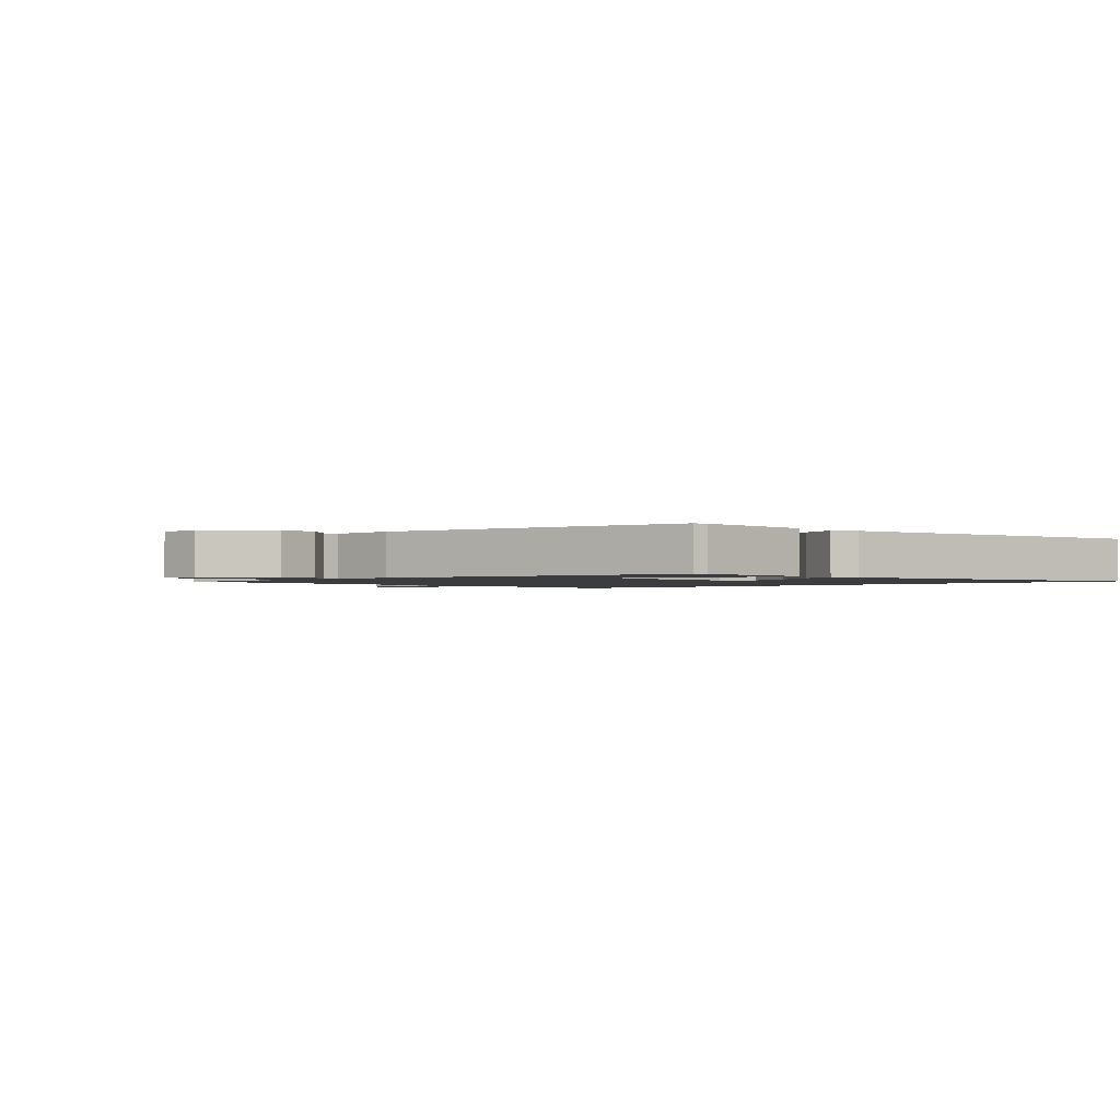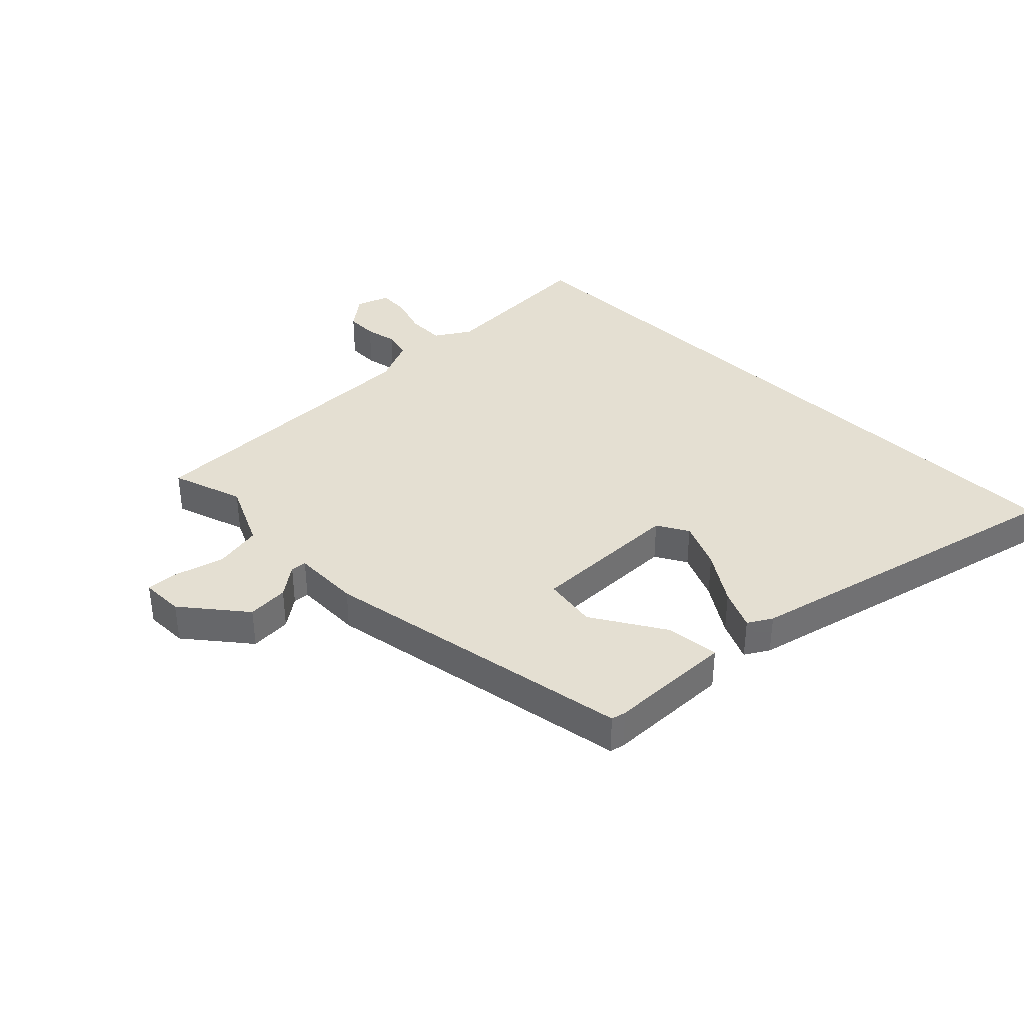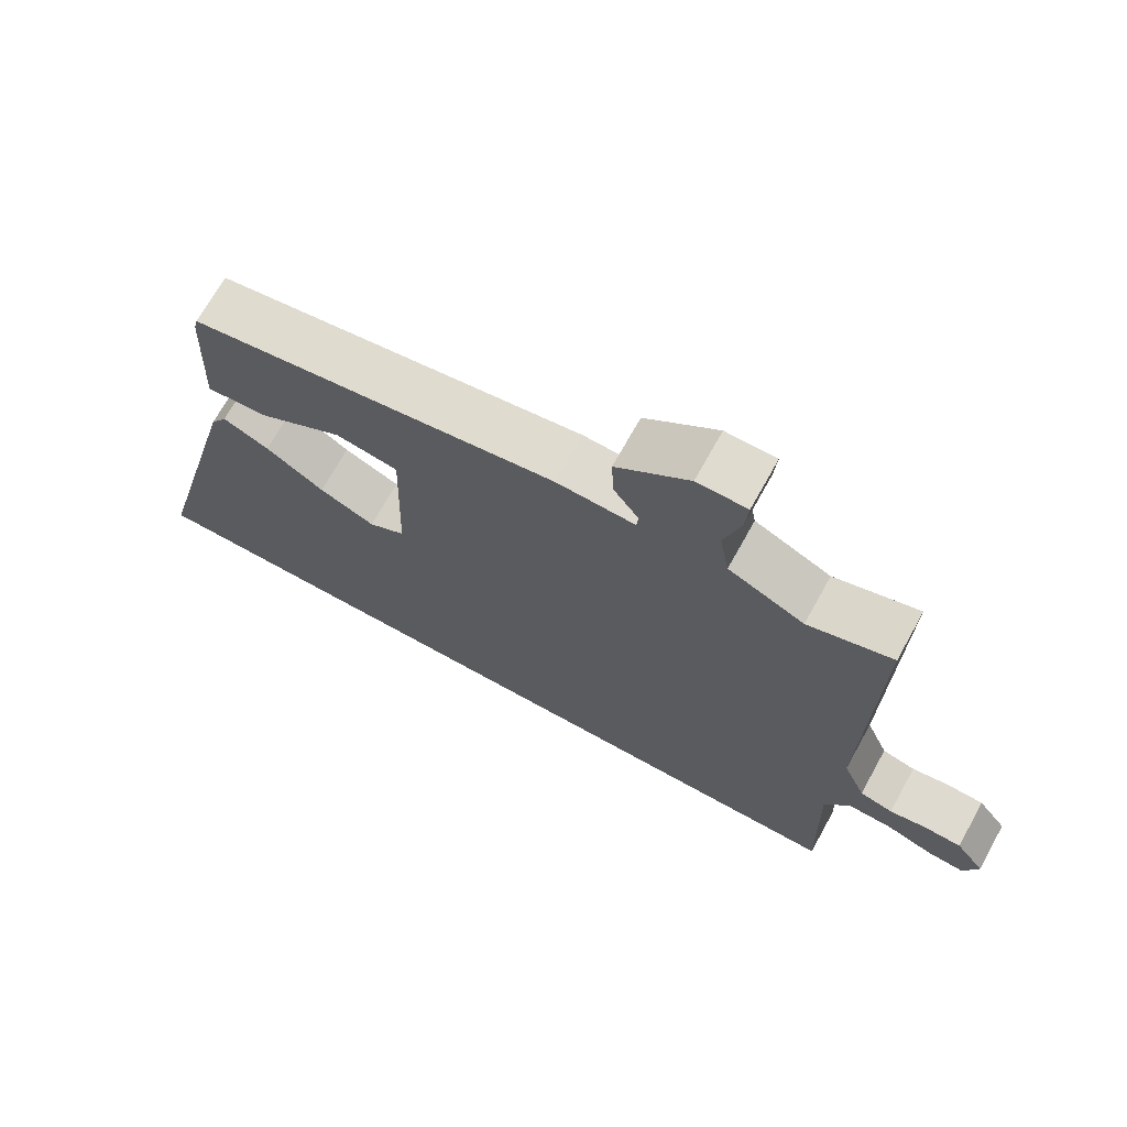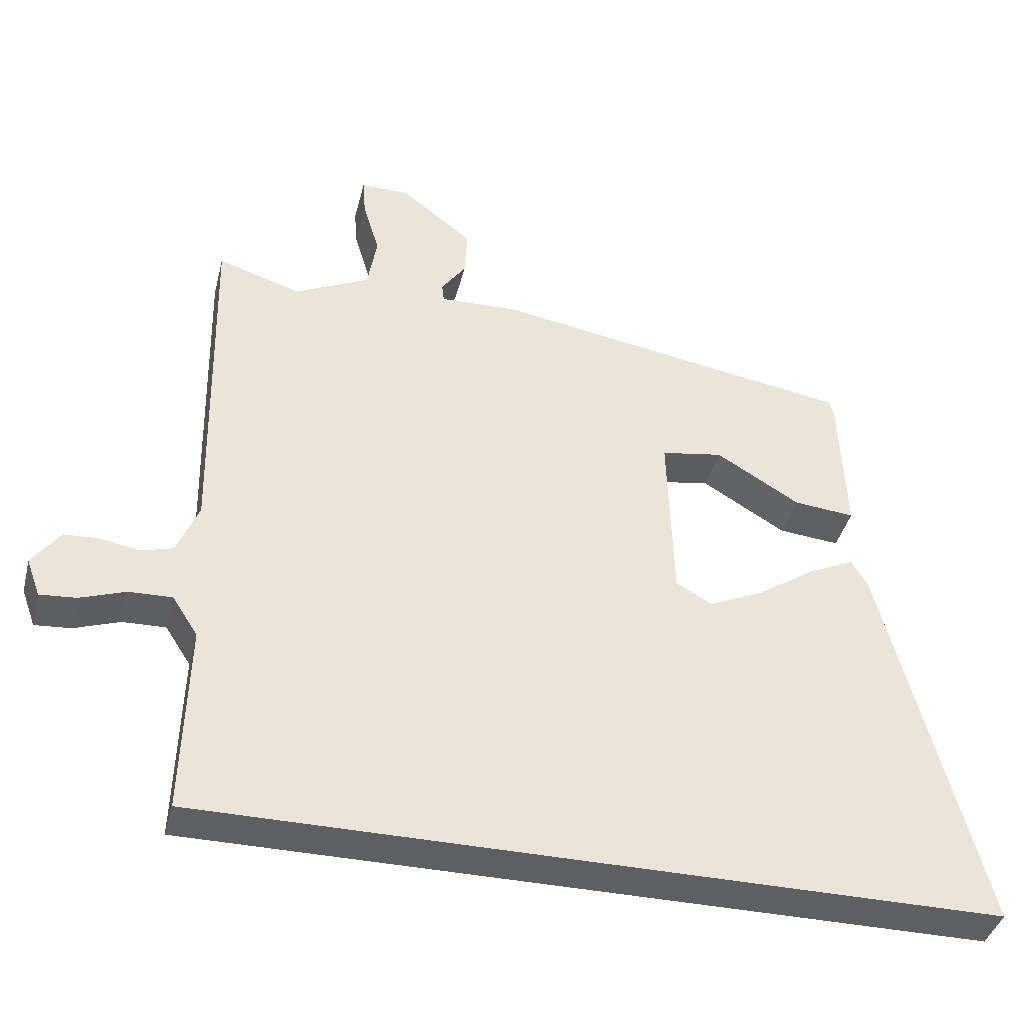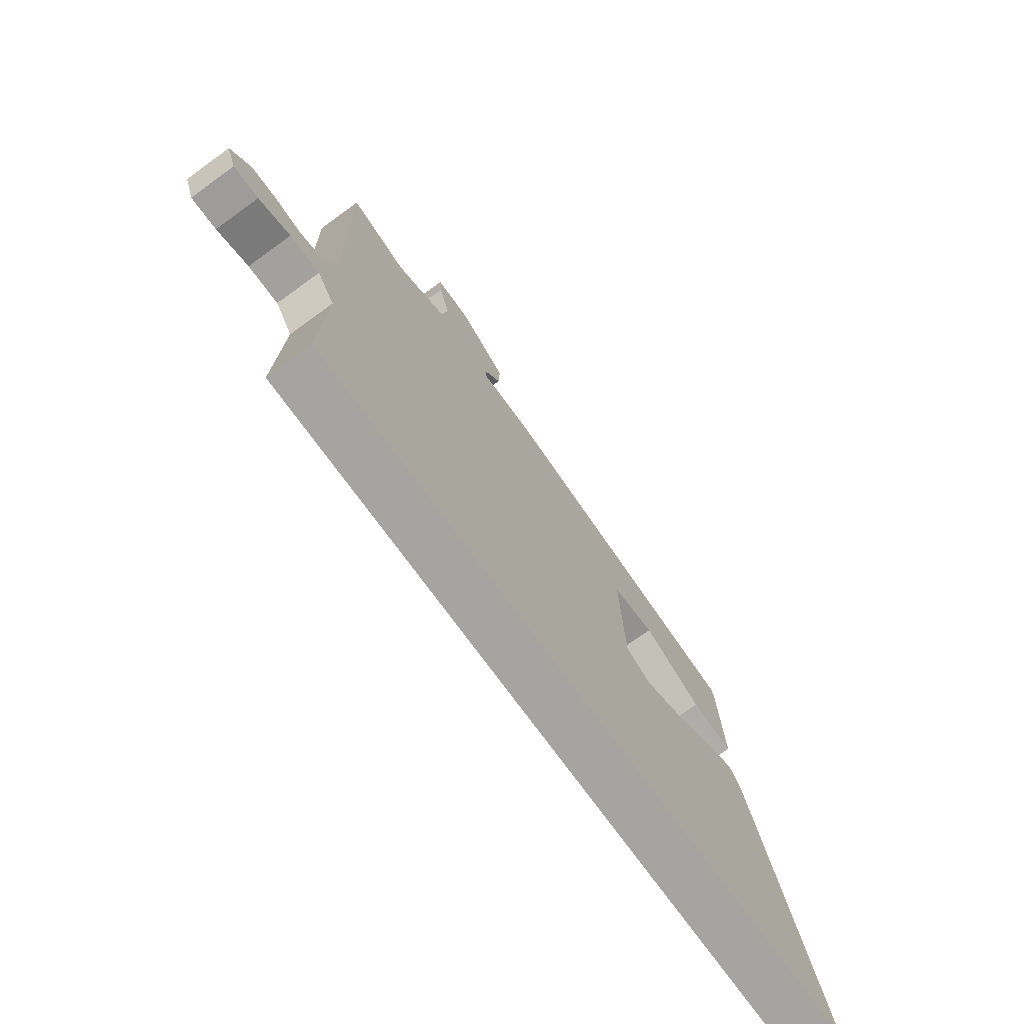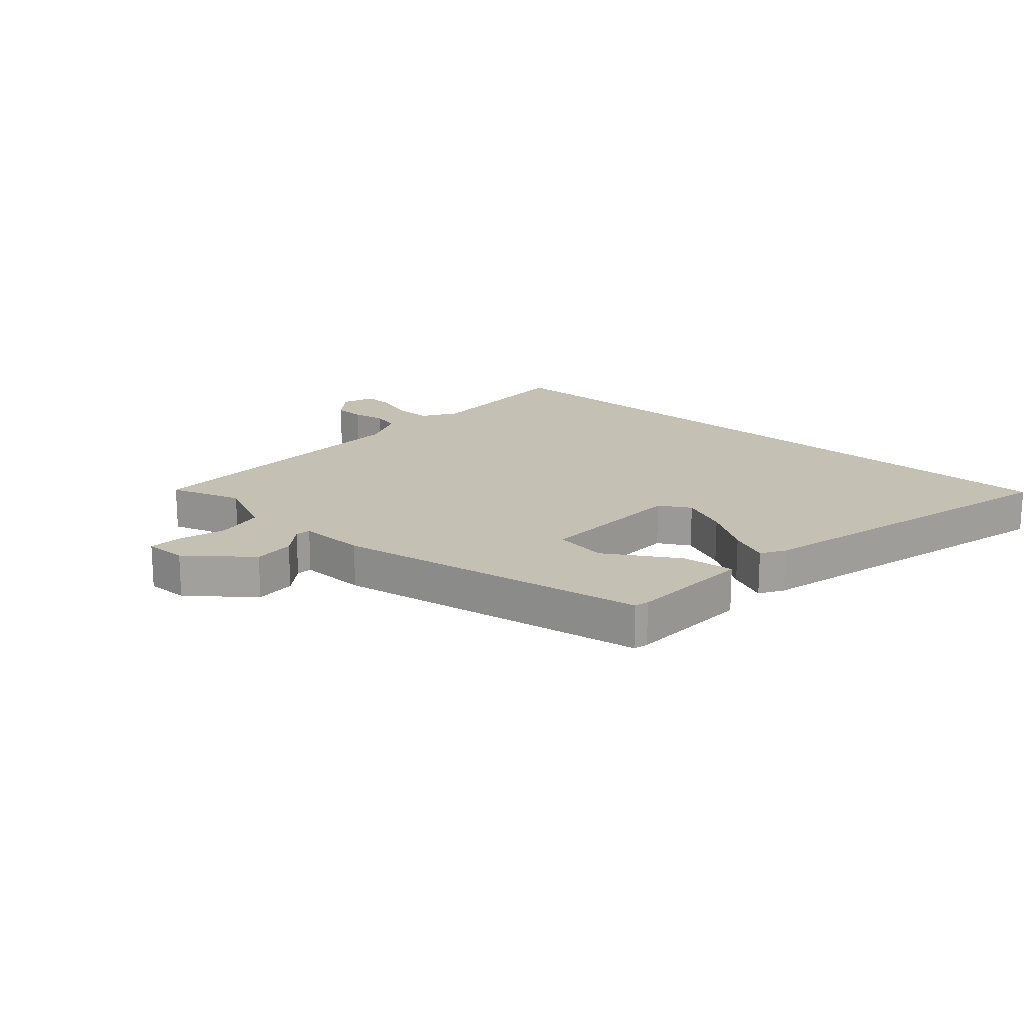
<metadata>
{"format":"obj","ext":"obj","renderer":"f3d","projection":"perspective","resolution":1024,"background":"white","views":[{"elev":-1.6,"azim":41.5,"up":"+Y"},{"elev":37.2,"azim":44.4,"up":"+Y"},{"elev":70.3,"azim":-151.0,"up":"+Z"},{"elev":-39.9,"azim":-14.0,"up":"+Z"},{"elev":-73.5,"azim":-54.1,"up":"+Z"},{"elev":18.0,"azim":41.2,"up":"+Y"}]}
</metadata>
<code>
v 0.672 0.07 -0.5
v -0.472 0.07 -0.5
v -0.464 0.07 -0.224
v -0.501 0.07 -0.167
v -0.563 0.07 -0.169
v -0.629 0.07 -0.192
v -0.681 0.07 -0.196
v -0.701 0.07 -0.141
v -0.66 0.07 -0.087
v -0.608 0.07 -0.085
v -0.555 0.07 -0.095
v -0.508 0.07 -0.082
v -0.476 0.07 -0.006
v -0.486 0.07 0.495
v -0.366 0.07 0.457
v -0.258 0.07 0.509
v -0.244 0.07 0.589
v -0.268 0.07 0.67
v -0.272 0.07 0.724
v -0.201 0.07 0.724
v -0.098 0.07 0.643
v -0.101 0.07 0.574
v -0.137 0.07 0.523
v -0.134 0.07 0.497
v -0.022 0.07 0.501
v 0.501 0.07 0.416
v 0.507 0.07 0.392
v 0.516 0.07 0.184
v 0.428 0.07 0.192
v 0.307 0.07 0.264
v 0.218 0.07 0.249
v 0.226 0.07 -0.004
v 0.278 0.07 -0.033
v 0.357 0.07 0.003
v 0.44 0.07 0.059
v 0.506 0.07 0.09
v 0.53 0.07 0.051
v 0.672 0 -0.5
v -0.472 0 -0.5
v -0.464 0 -0.224
v -0.501 0 -0.167
v -0.563 0 -0.169
v -0.629 0 -0.192
v -0.681 0 -0.196
v -0.701 0 -0.141
v -0.66 0 -0.087
v -0.608 0 -0.085
v -0.555 0 -0.095
v -0.508 0 -0.082
v -0.476 0 -0.006
v -0.486 0 0.495
v -0.366 0 0.457
v -0.258 0 0.509
v -0.244 0 0.589
v -0.268 0 0.67
v -0.272 0 0.724
v -0.201 0 0.724
v -0.098 0 0.643
v -0.101 0 0.574
v -0.137 0 0.523
v -0.134 0 0.497
v -0.022 0 0.501
v 0.501 0 0.416
v 0.507 0 0.392
v 0.516 0 0.184
v 0.428 0 0.192
v 0.307 0 0.264
v 0.218 0 0.249
v 0.226 0 -0.004
v 0.278 0 -0.033
v 0.357 0 0.003
v 0.44 0 0.059
v 0.506 0 0.09
v 0.53 0 0.051
f 34 35 36 37
f 33 34 37 1
f 32 33 1 2
f 31 32 2 3
f 27 28 29 30
f 27 30 31
f 24 25 26 27
f 24 27 31
f 20 21 22 23
f 20 23 24
f 17 18 19 20
f 16 17 20 24
f 15 16 24 31
f 13 14 15 31
f 8 9 10 11
f 8 11 12
f 5 6 7 8
f 4 5 8 12
f 12 13 31
f 3 4 12 31
f 74 73 72 71
f 38 74 71 70
f 39 38 70 69
f 40 39 69 68
f 67 66 65 64
f 68 67 64
f 64 63 62 61
f 68 64 61
f 60 59 58 57
f 61 60 57
f 57 56 55 54
f 61 57 54 53
f 68 61 53 52
f 68 52 51 50
f 48 47 46 45
f 49 48 45
f 45 44 43 42
f 49 45 42 41
f 68 50 49
f 68 49 41 40
f 1 38 39 2
f 2 39 40 3
f 3 40 41 4
f 4 41 42 5
f 5 42 43 6
f 6 43 44 7
f 7 44 45 8
f 8 45 46 9
f 9 46 47 10
f 10 47 48 11
f 11 48 49 12
f 12 49 50 13
f 13 50 51 14
f 14 51 52 15
f 15 52 53 16
f 16 53 54 17
f 17 54 55 18
f 18 55 56 19
f 19 56 57 20
f 20 57 58 21
f 21 58 59 22
f 22 59 60 23
f 23 60 61 24
f 24 61 62 25
f 25 62 63 26
f 26 63 64 27
f 27 64 65 28
f 28 65 66 29
f 29 66 67 30
f 30 67 68 31
f 31 68 69 32
f 32 69 70 33
f 33 70 71 34
f 34 71 72 35
f 35 72 73 36
f 36 73 74 37
f 37 74 38 1

</code>
